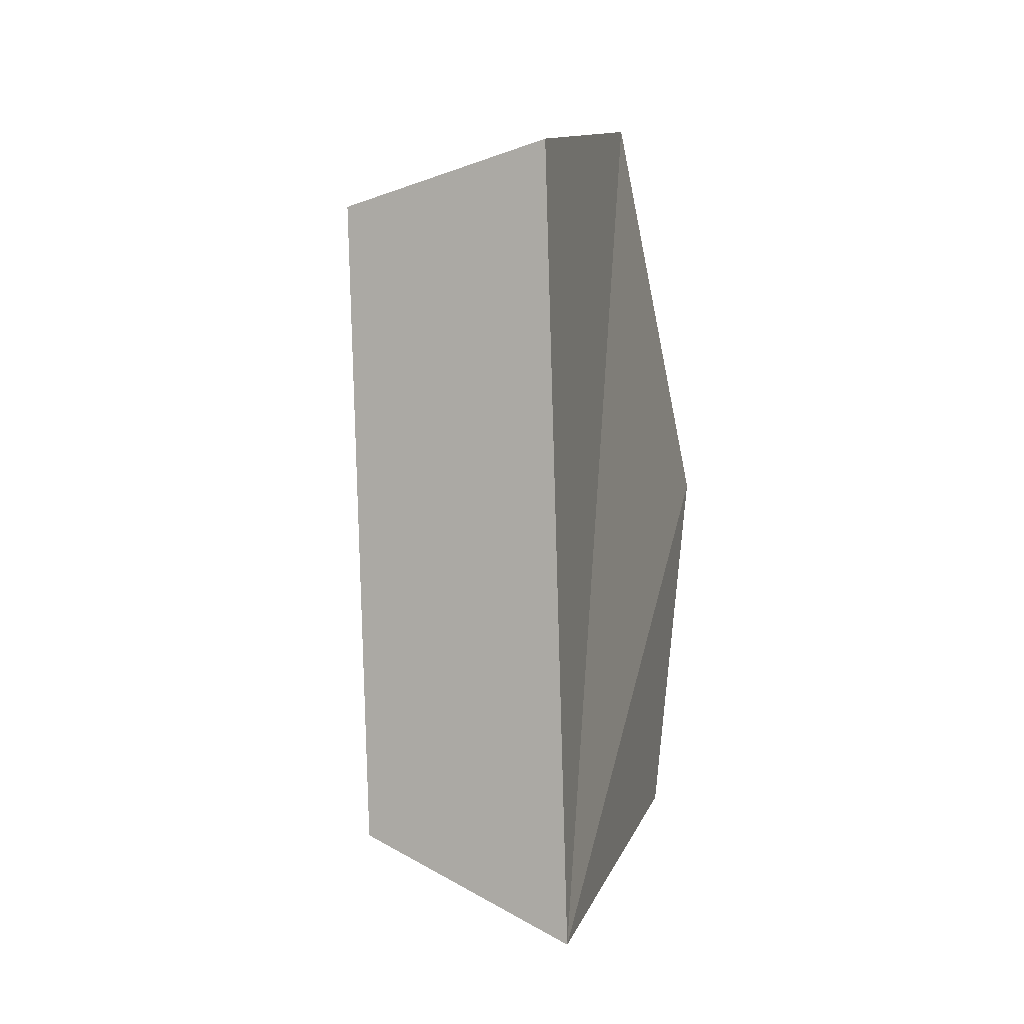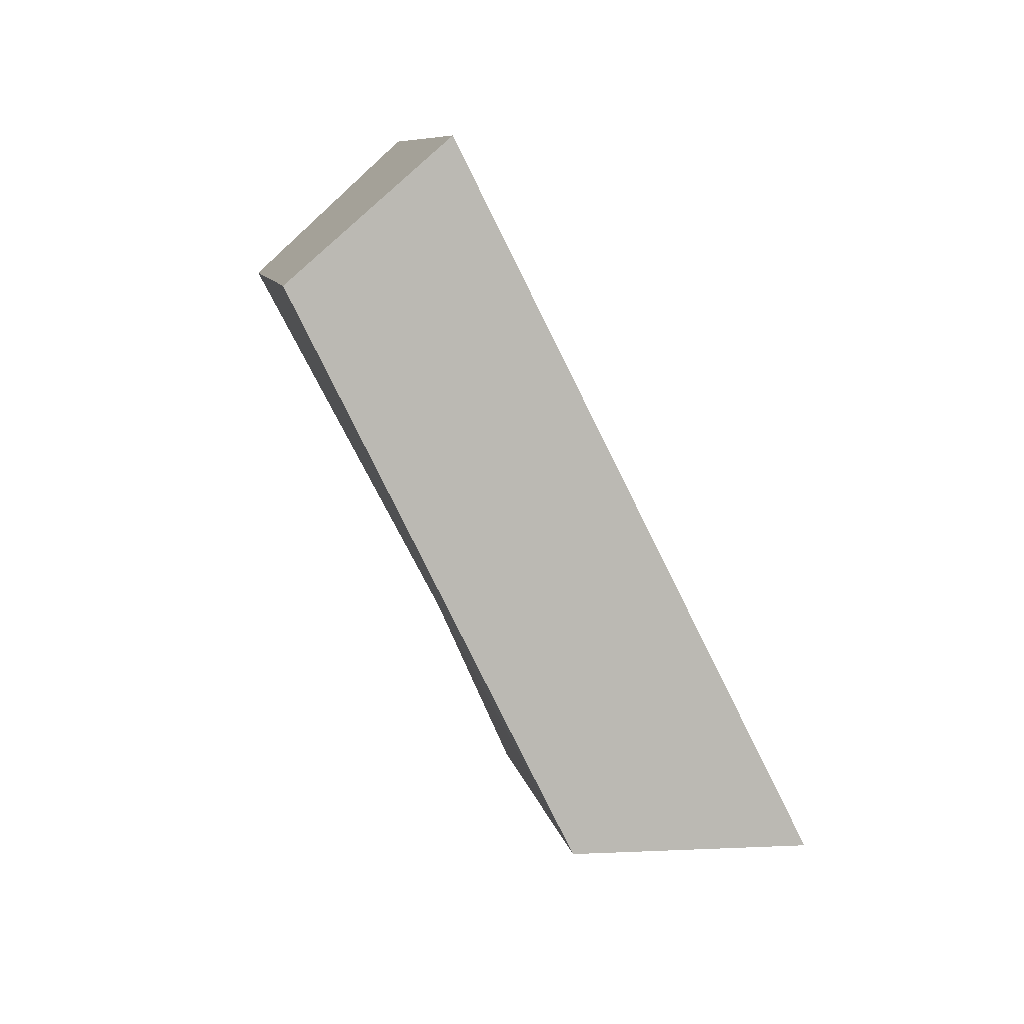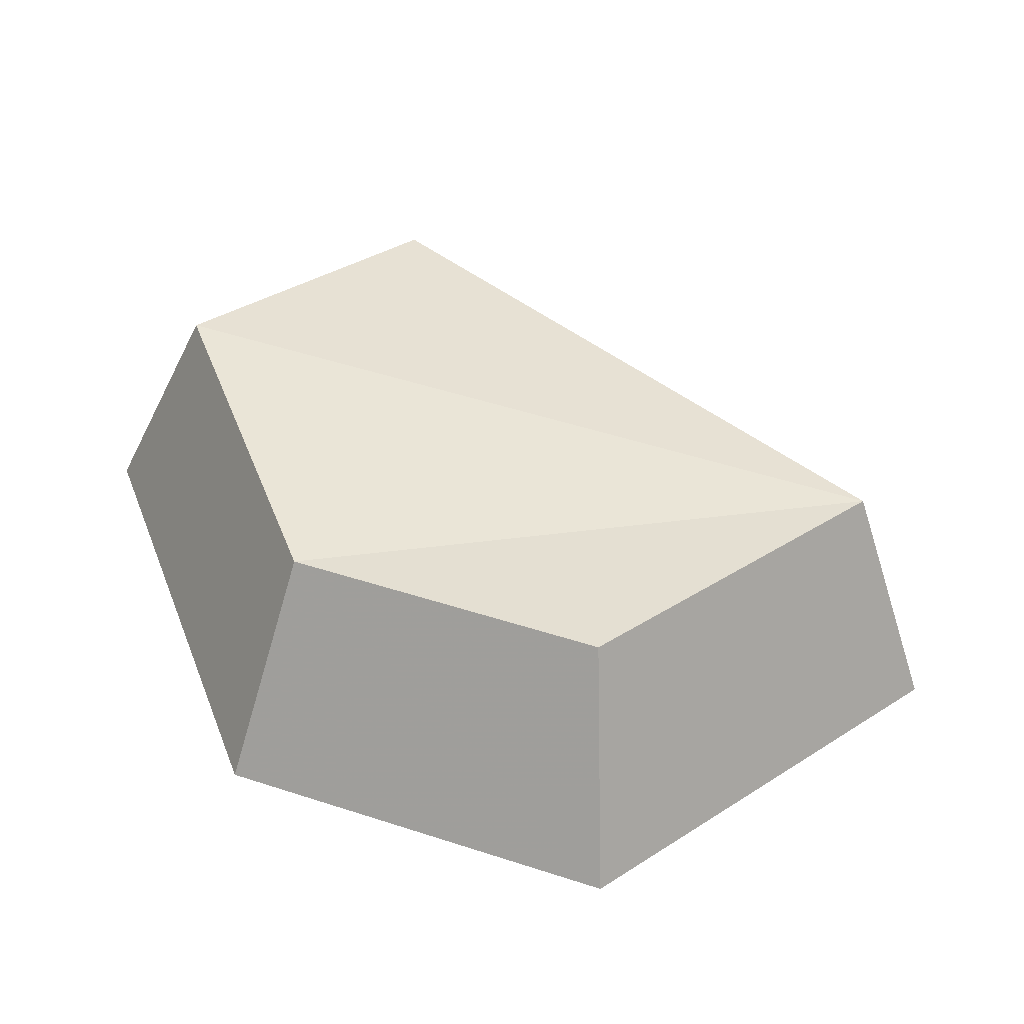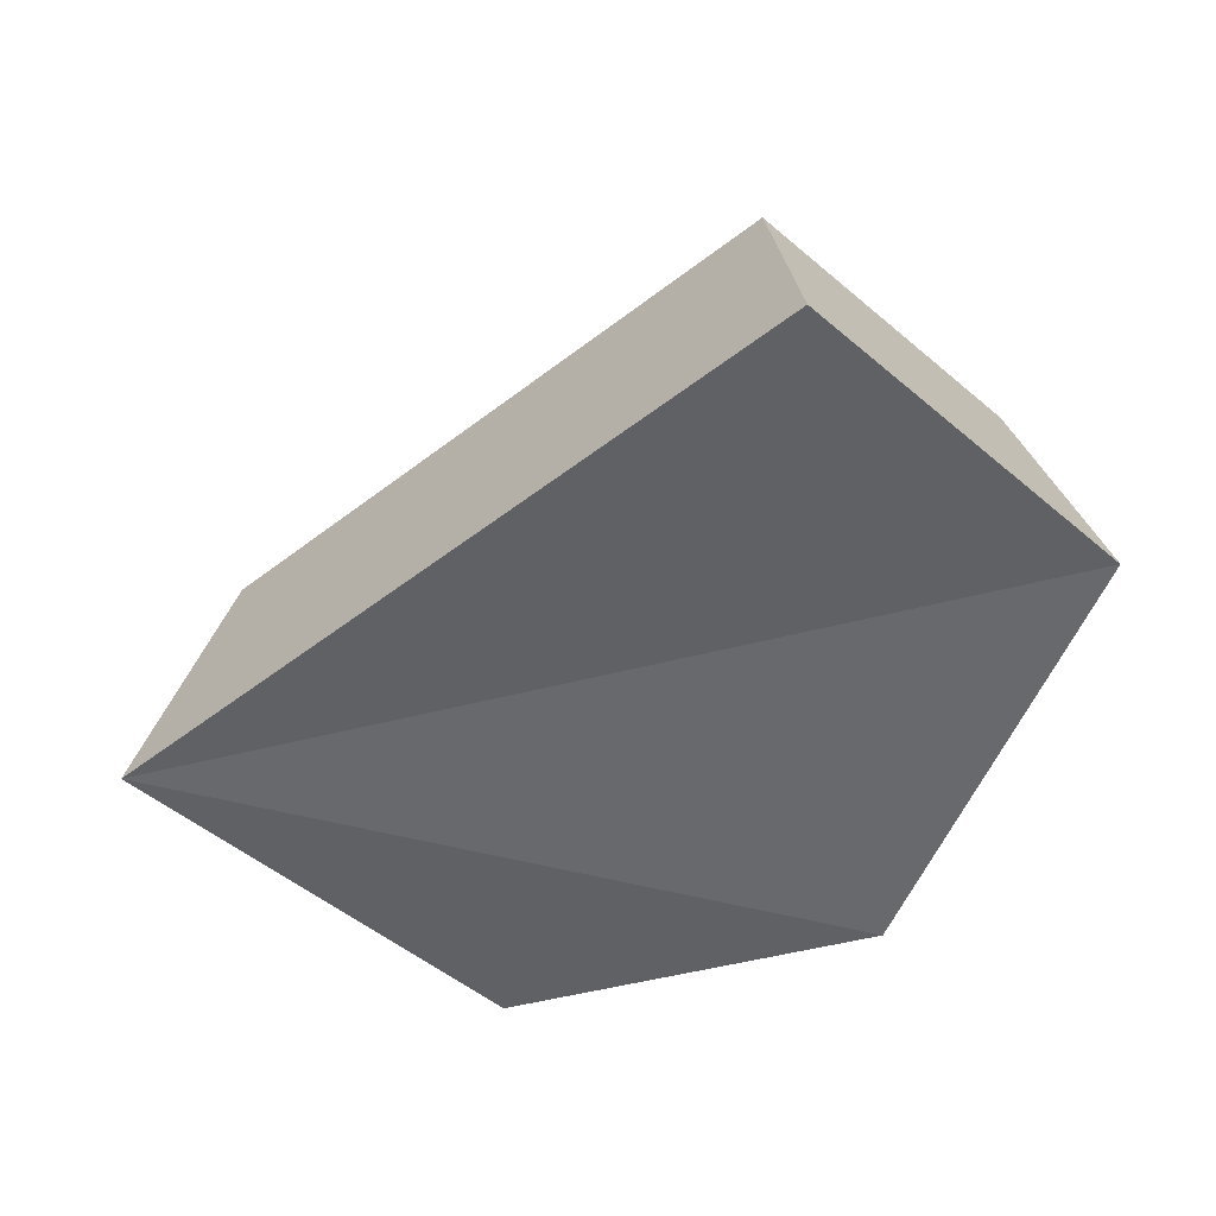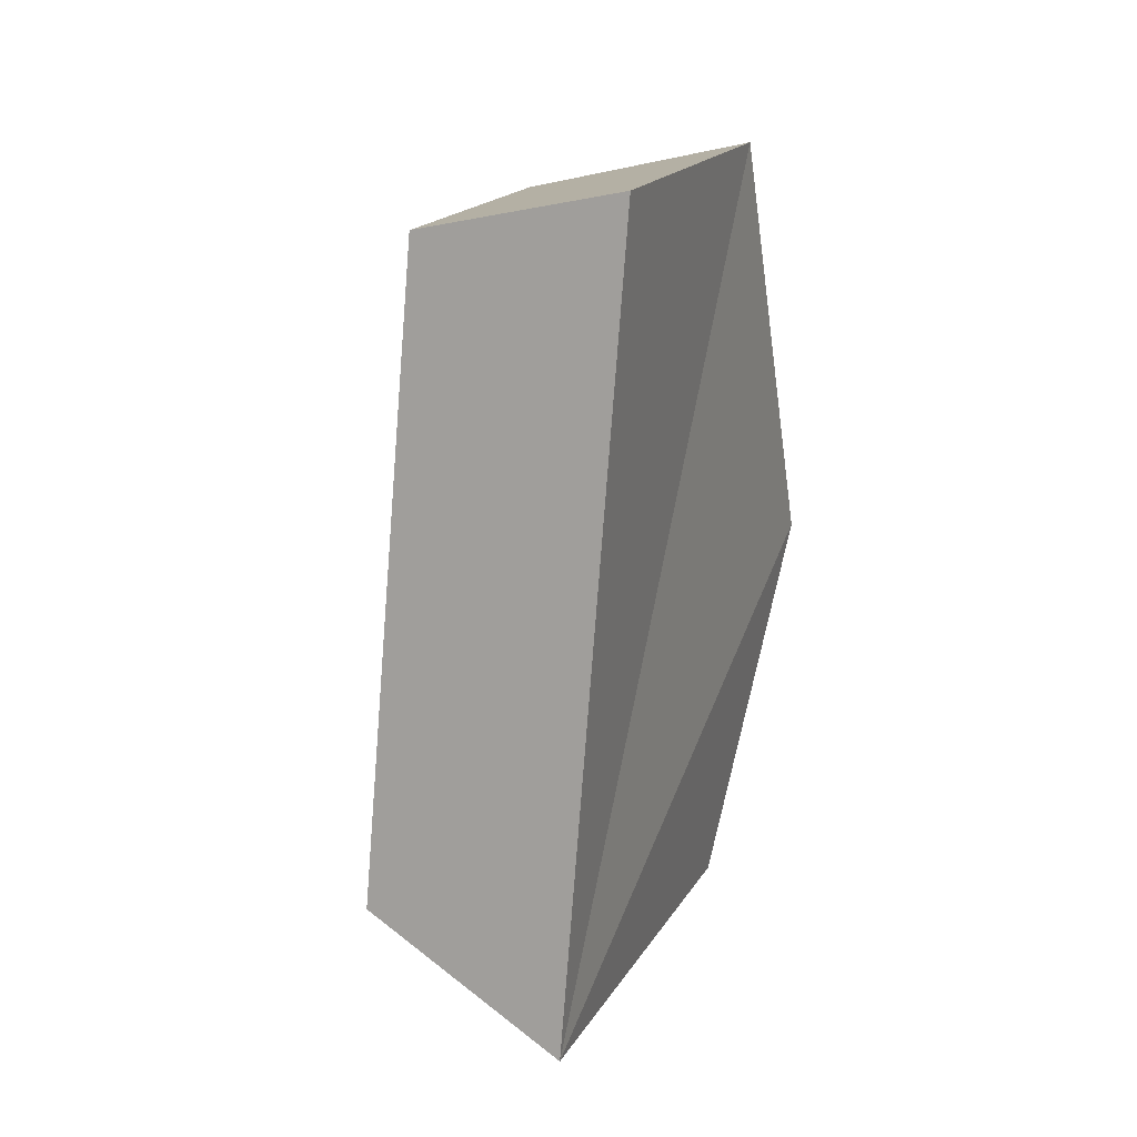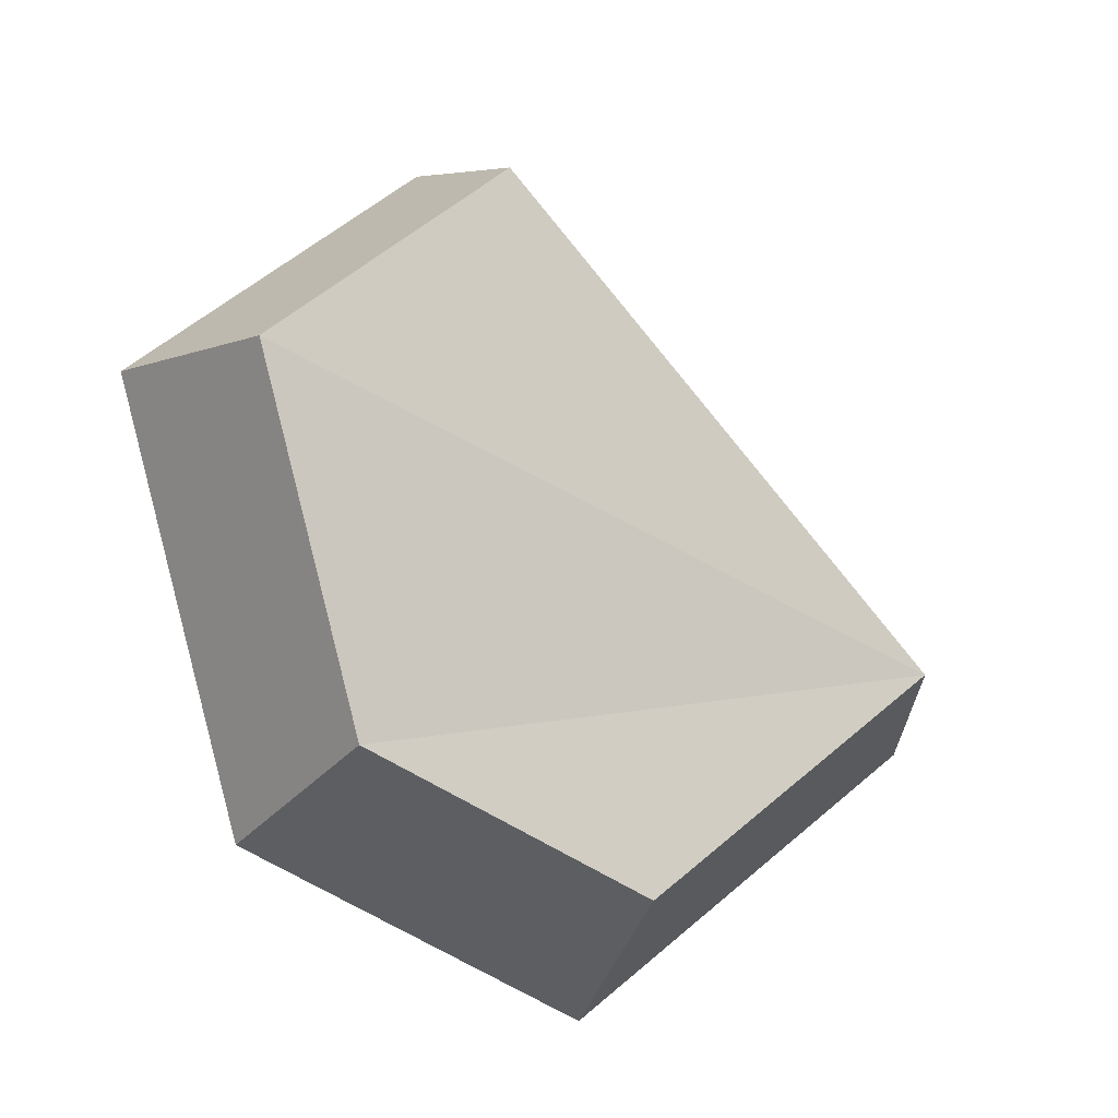
<metadata>
{"format":"obj","ext":"obj","renderer":"f3d","projection":"perspective","resolution":1024,"background":"white","views":[{"elev":54.8,"azim":-169.3,"up":"+Y"},{"elev":52.1,"azim":157.2,"up":"+Y"},{"elev":-63.2,"azim":87.2,"up":"+Y"},{"elev":53.1,"azim":-87.2,"up":"+Y"},{"elev":62.0,"azim":-161.4,"up":"+Y"},{"elev":-24.1,"azim":69.2,"up":"+Y"}]}
</metadata>
<code>
g shard_01_mesh
v 1.342 0.6945 2.544
v 1.567 2.181 0.9506
v 0.7987 -0.7272 -2.415
v -0.9695 -1.927 1.978
v -1.126 -2.882 -0.5742
v -0.7555 -0.7259 -2.991
v -0.082 1.038 3.162
v 0.1984 2.882 1.185
v 0.7987 -0.7272 -2.415
v 0.5 -2.465 -0.4674
v 0.6263 -1.695 1.59
v 1.342 0.6945 2.544
v 1.342 0.6945 2.544
v -0.9695 -1.927 1.978
v -0.082 1.038 3.162
v 0.6263 -1.695 1.59
v -1.126 -2.882 -0.5742
v 0.5 -2.465 -0.4674
v -0.7555 -0.7259 -2.991
v 0.7987 -0.7272 -2.415
v 0.1984 2.882 1.185
v 1.567 2.181 0.9506
v 1.567 2.181 0.9506
v 1.342 0.6945 2.544
v -0.082 1.038 3.162
v 0.1984 2.882 1.185
g shard_01_mesh_0
f 3 2 1
f 6 5 4
f 4 7 6
f 7 8 6
f 11 10 9
f 9 12 11
f 15 14 13
f 14 16 13
f 14 17 16
f 17 18 16
f 17 19 18
f 19 20 18
f 19 21 20
f 21 22 20
f 25 24 23
f 26 25 23

</code>
